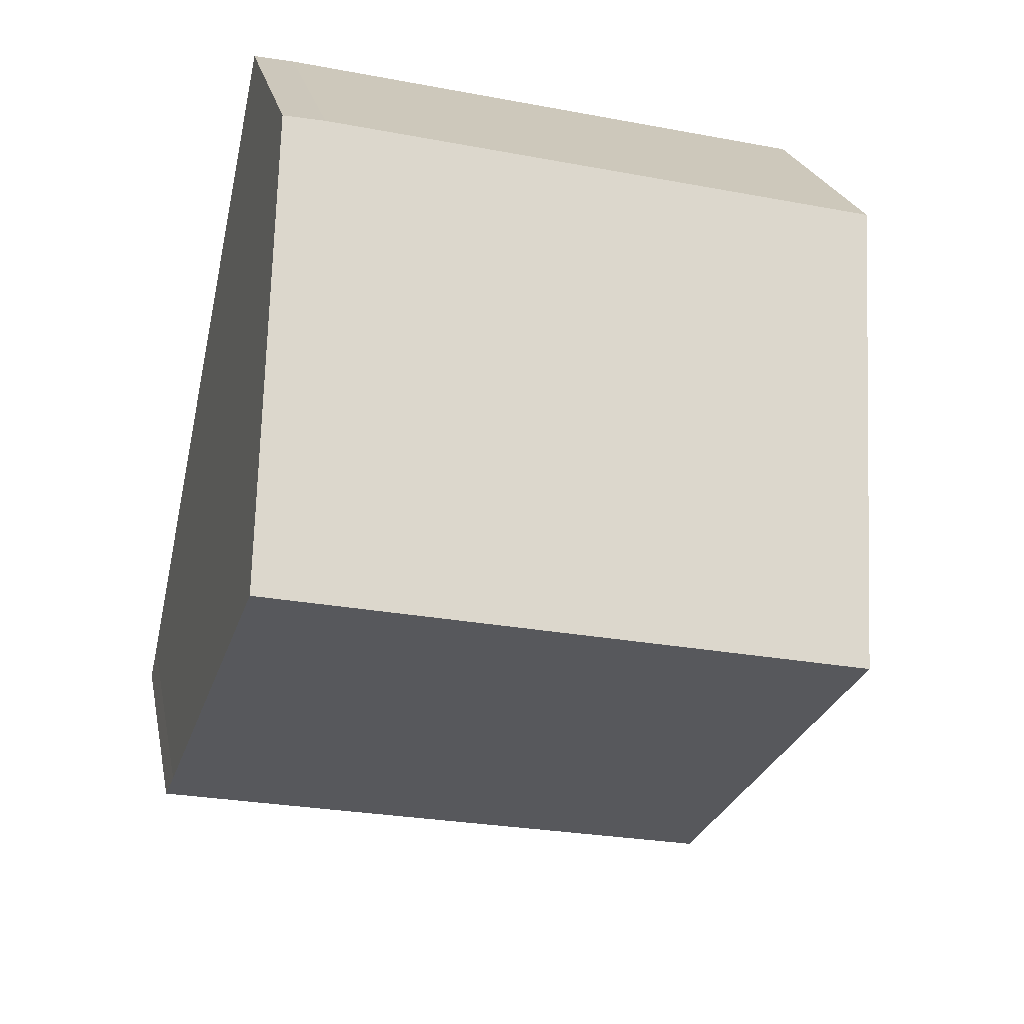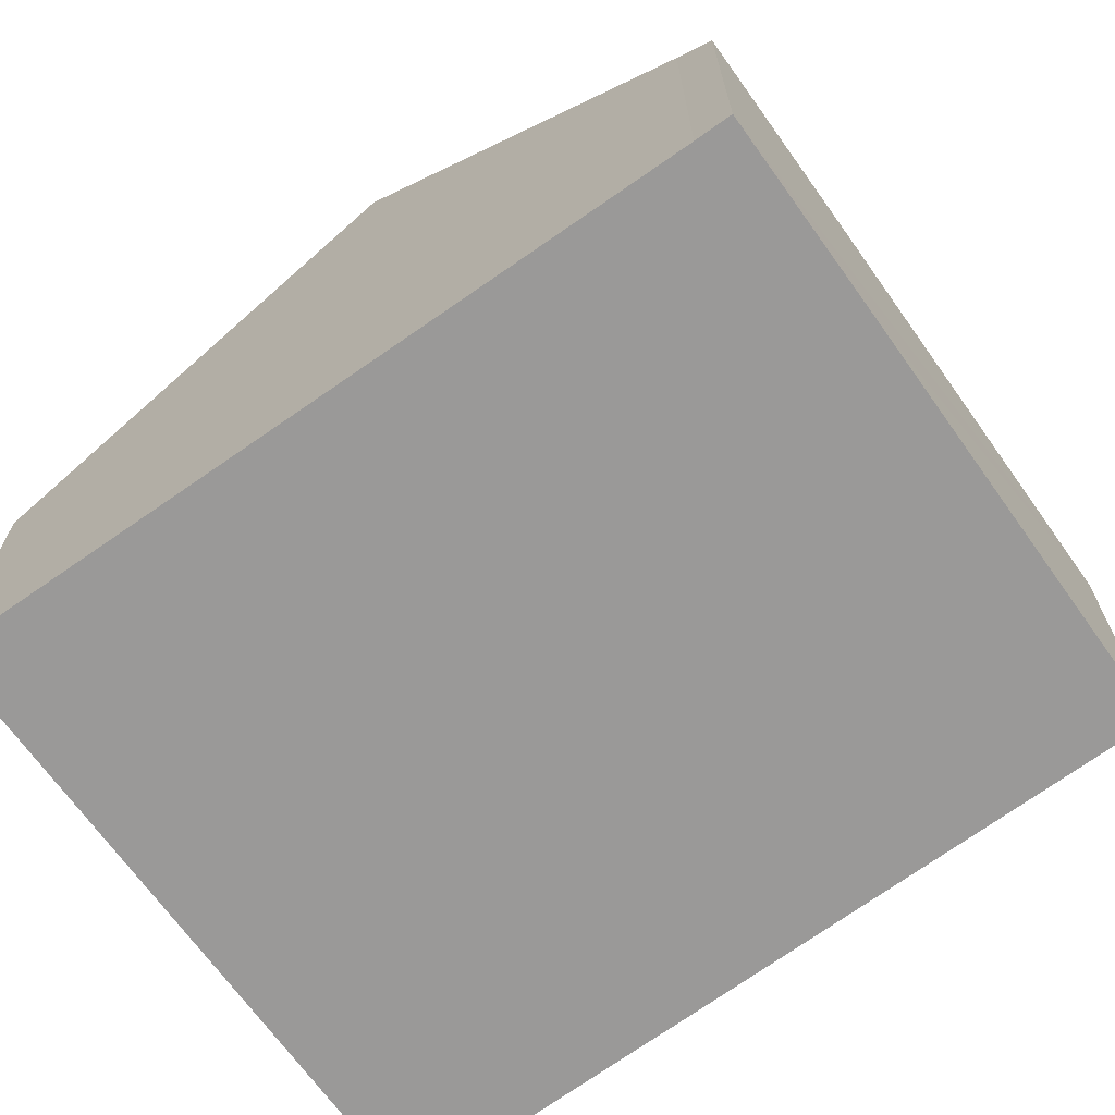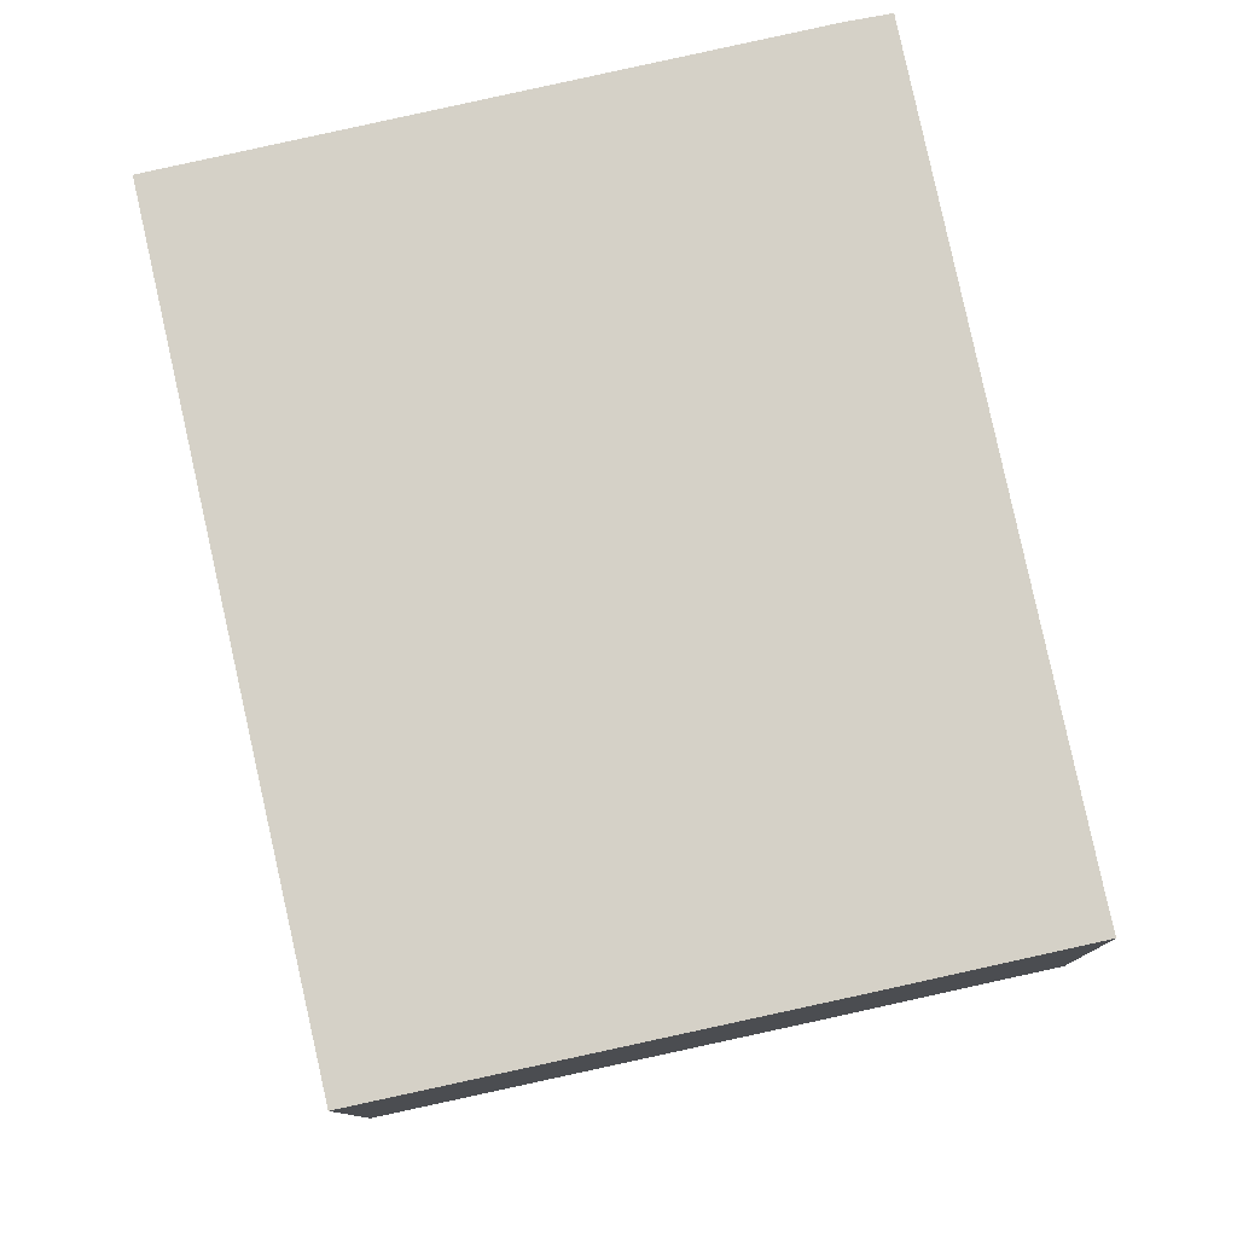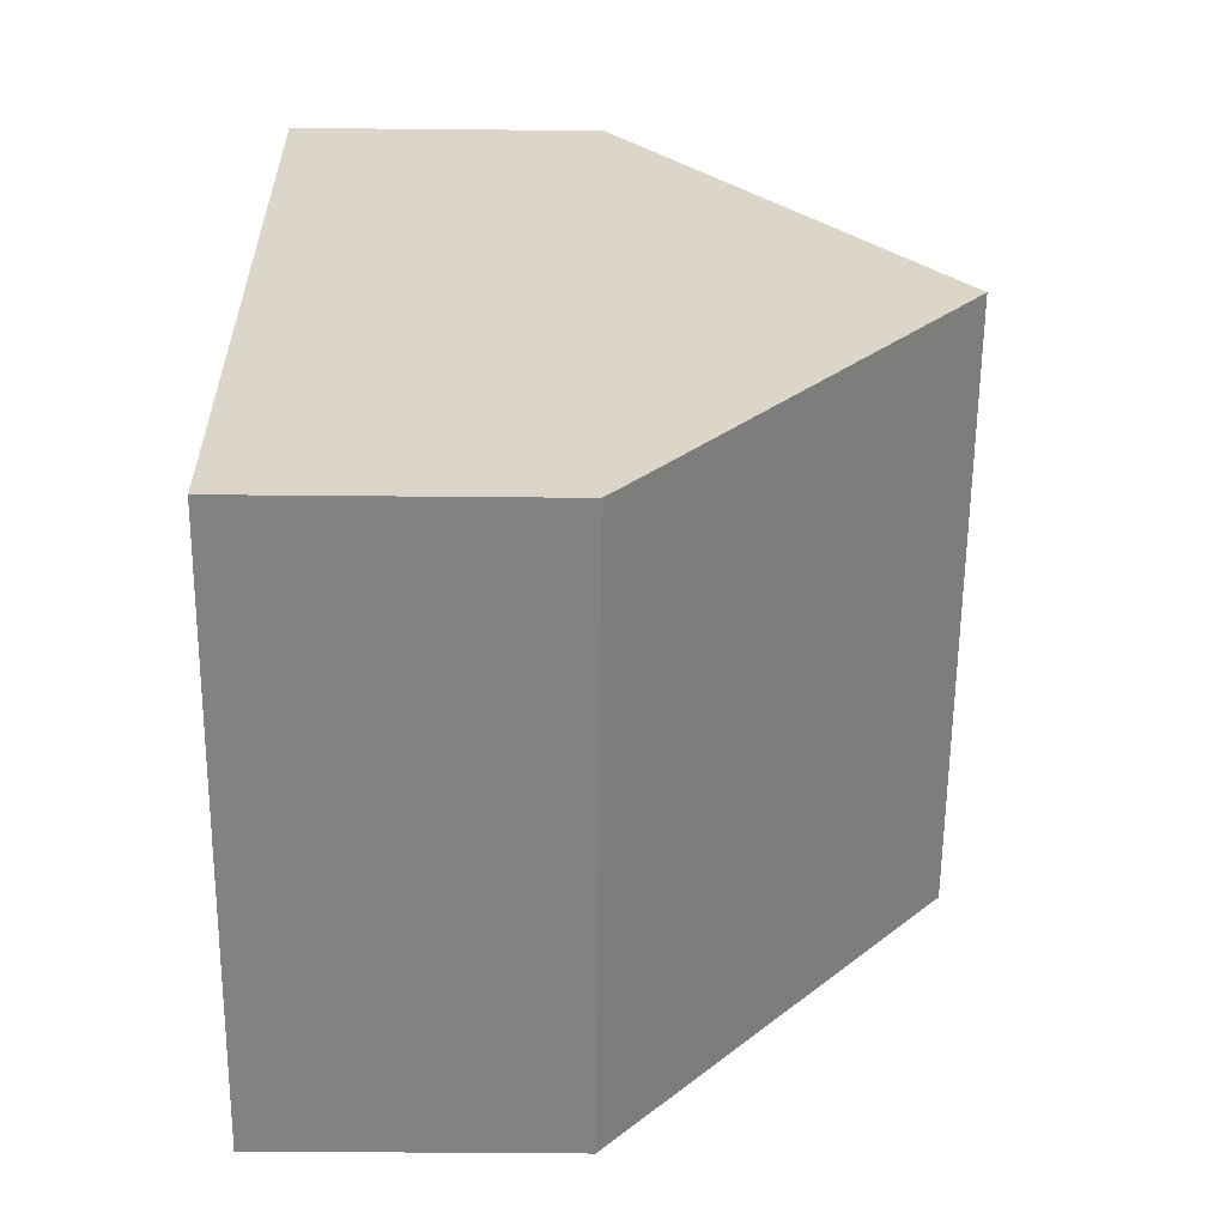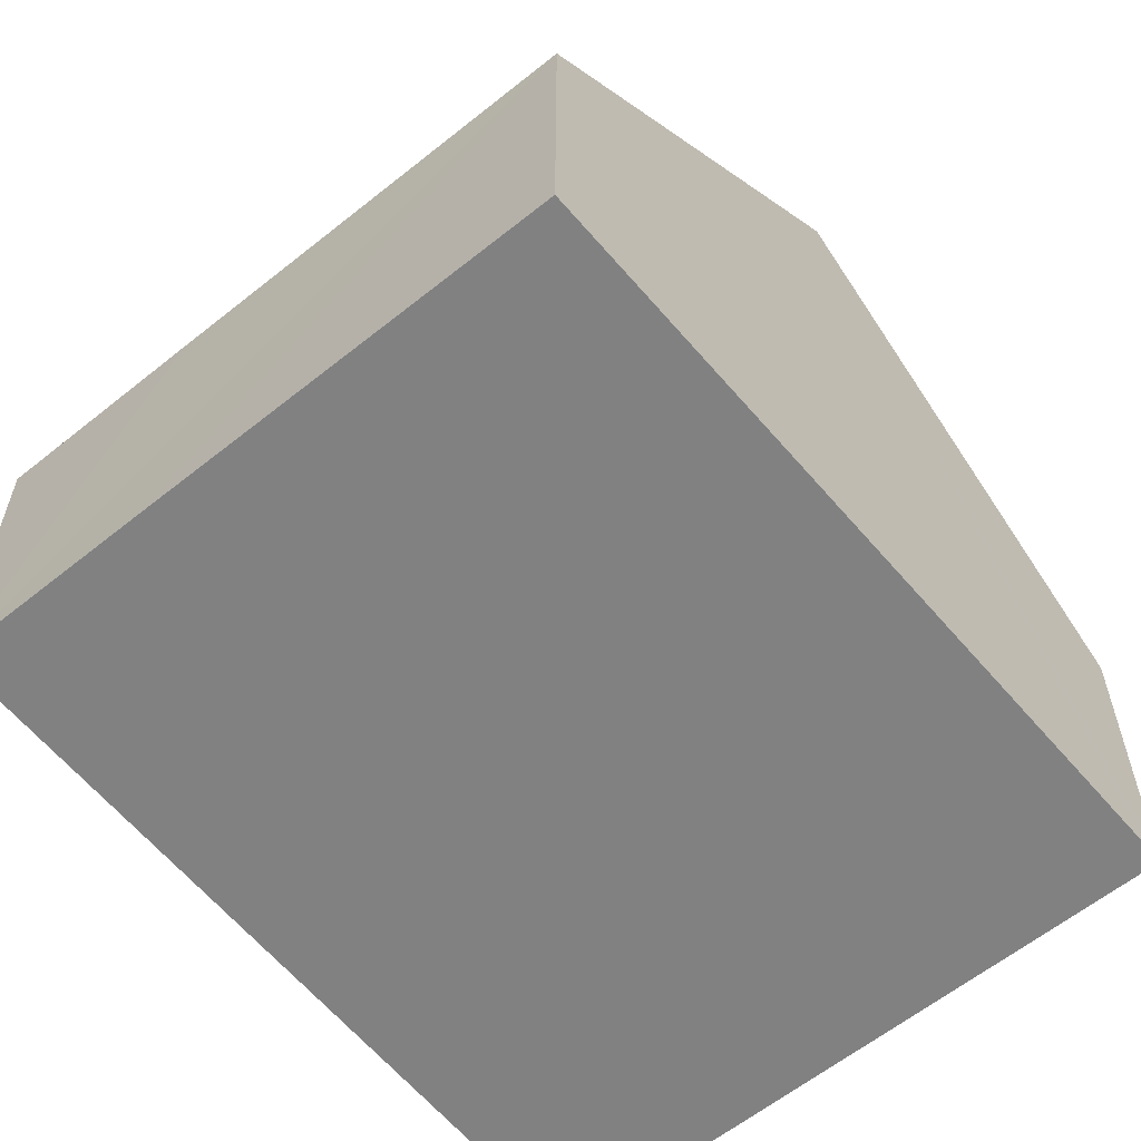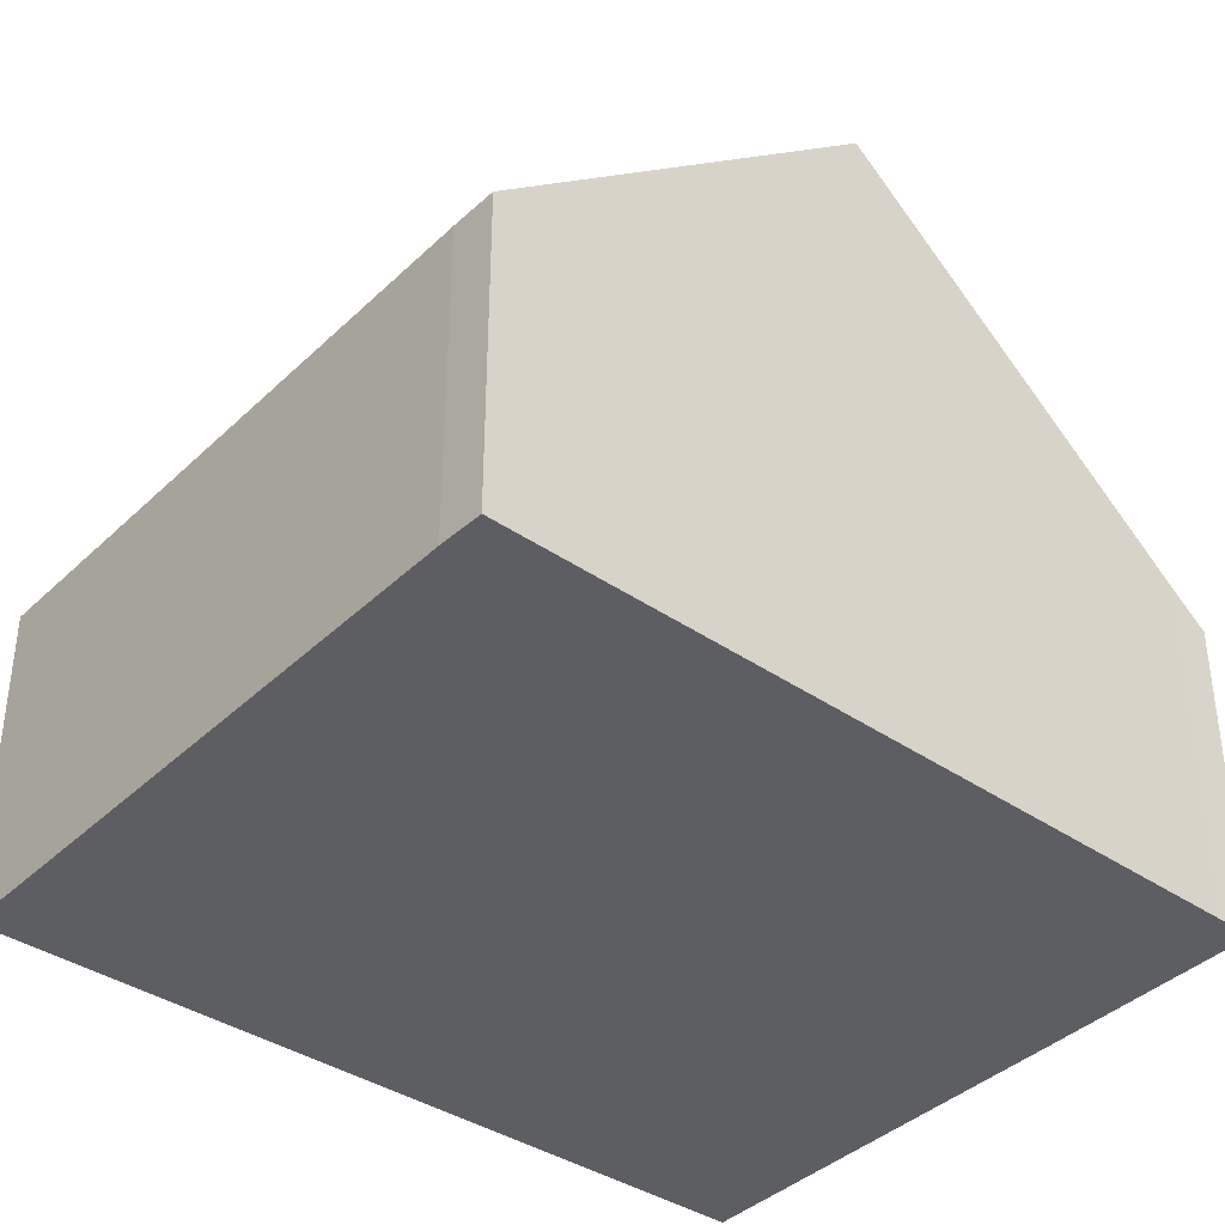
<metadata>
{"format":"obj","ext":"obj","renderer":"f3d","projection":"perspective","resolution":1024,"background":"white","views":[{"elev":22.1,"azim":169.0,"up":"+Z"},{"elev":-69.1,"azim":113.3,"up":"+Y"},{"elev":-10.9,"azim":1.2,"up":"+Z"},{"elev":-48.5,"azim":89.4,"up":"+Z"},{"elev":-60.4,"azim":-152.8,"up":"+Y"},{"elev":-39.0,"azim":37.5,"up":"+Y"}]}
</metadata>
<code>
v  0.874 6.36 -3.776
v  6.252 3.065 1.352
v  7.038 6.36 -2.443
v  5.818 3.052 1.274
v  0.051 3.257 -0.219
v  0 3.066 1.877e-16
v  7.753 3.362 -5.897
v  7.83 3.057 -6.248
v  5.824 3.052 -6.687
v  1.751 3.057 -7.562
v  0 0 0
v  0.051 1.341e-17 -0.219
v  0.874 2.312e-16 -3.776
v  1.751 4.63e-16 -7.562
v  5.818 -7.801e-17 1.274
v  6.252 -8.279e-17 1.352
v  7.038 1.496e-16 -2.443
v  7.753 3.611e-16 -5.897
v  7.83 3.826e-16 -6.248
v  5.824 4.095e-16 -6.687
g defaultobject
f 1 2 3
f 2 1 4
f 4 1 5
f 4 5 6
f 7 1 3
f 1 7 8
f 1 8 9
f 1 9 10
f 5 11 6
f 11 5 1
f 11 1 12
f 12 1 13
f 13 1 10
f 13 10 14
f 11 4 6
f 4 11 15
f 4 16 2
f 16 4 15
f 16 3 2
f 3 16 17
f 3 17 7
f 7 17 18
f 7 18 8
f 8 18 19
f 19 9 8
f 9 19 10
f 10 19 20
f 10 20 14
f 18 20 19
f 20 18 17
f 20 17 14
f 14 17 16
f 14 16 15
f 14 15 12
f 12 15 11
f 14 12 13

</code>
